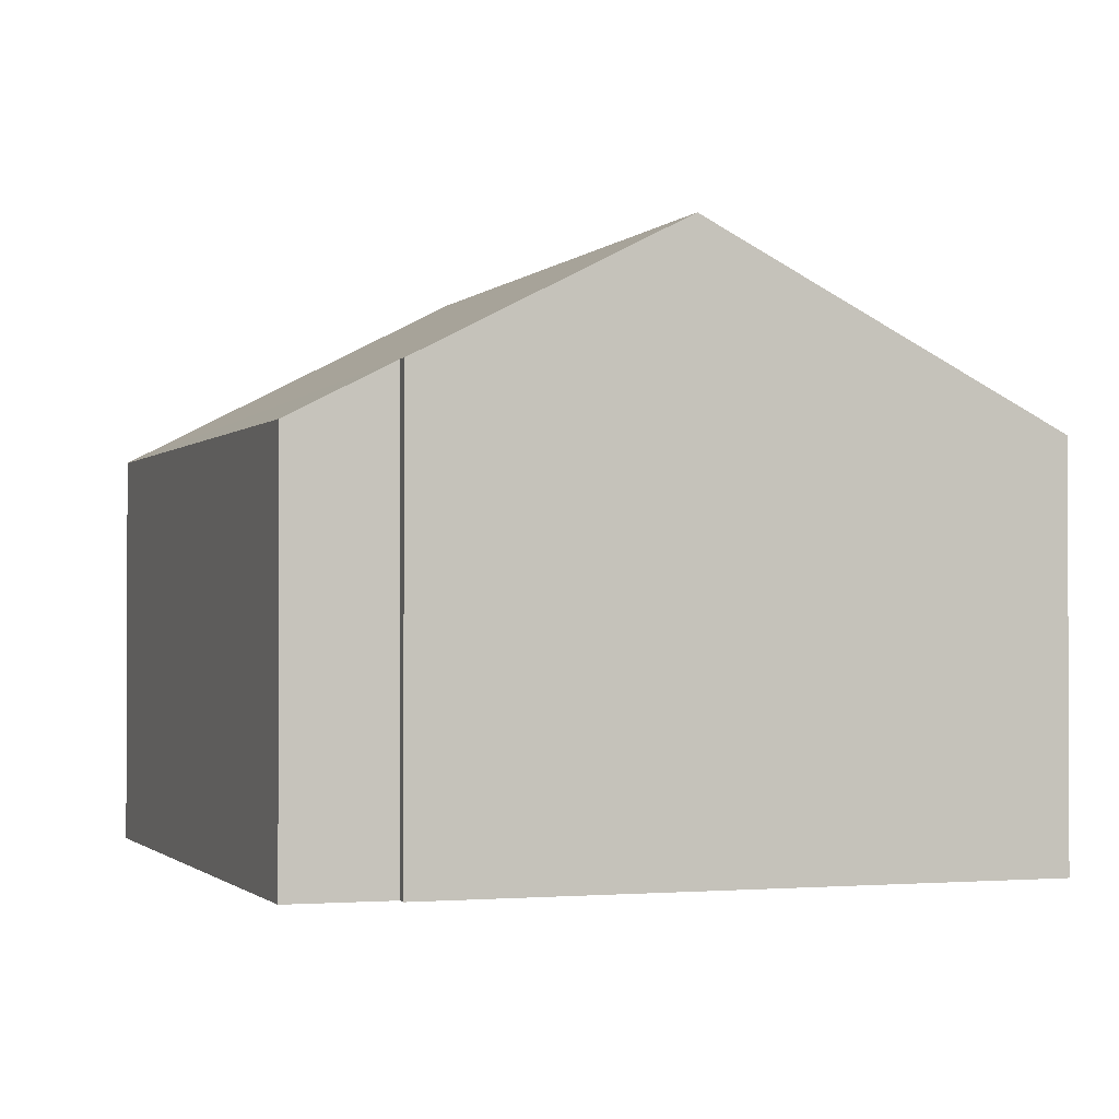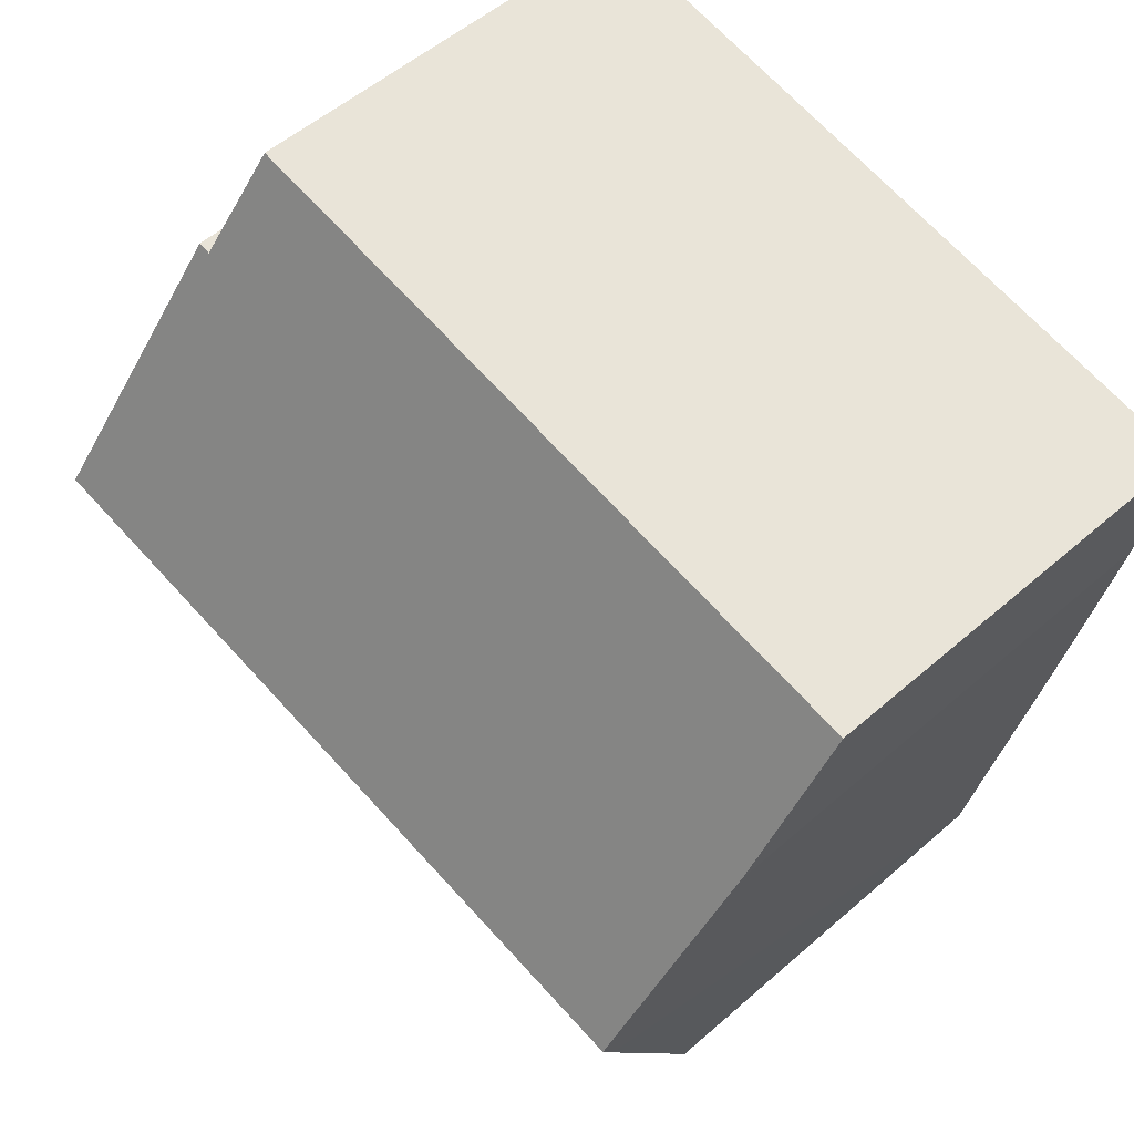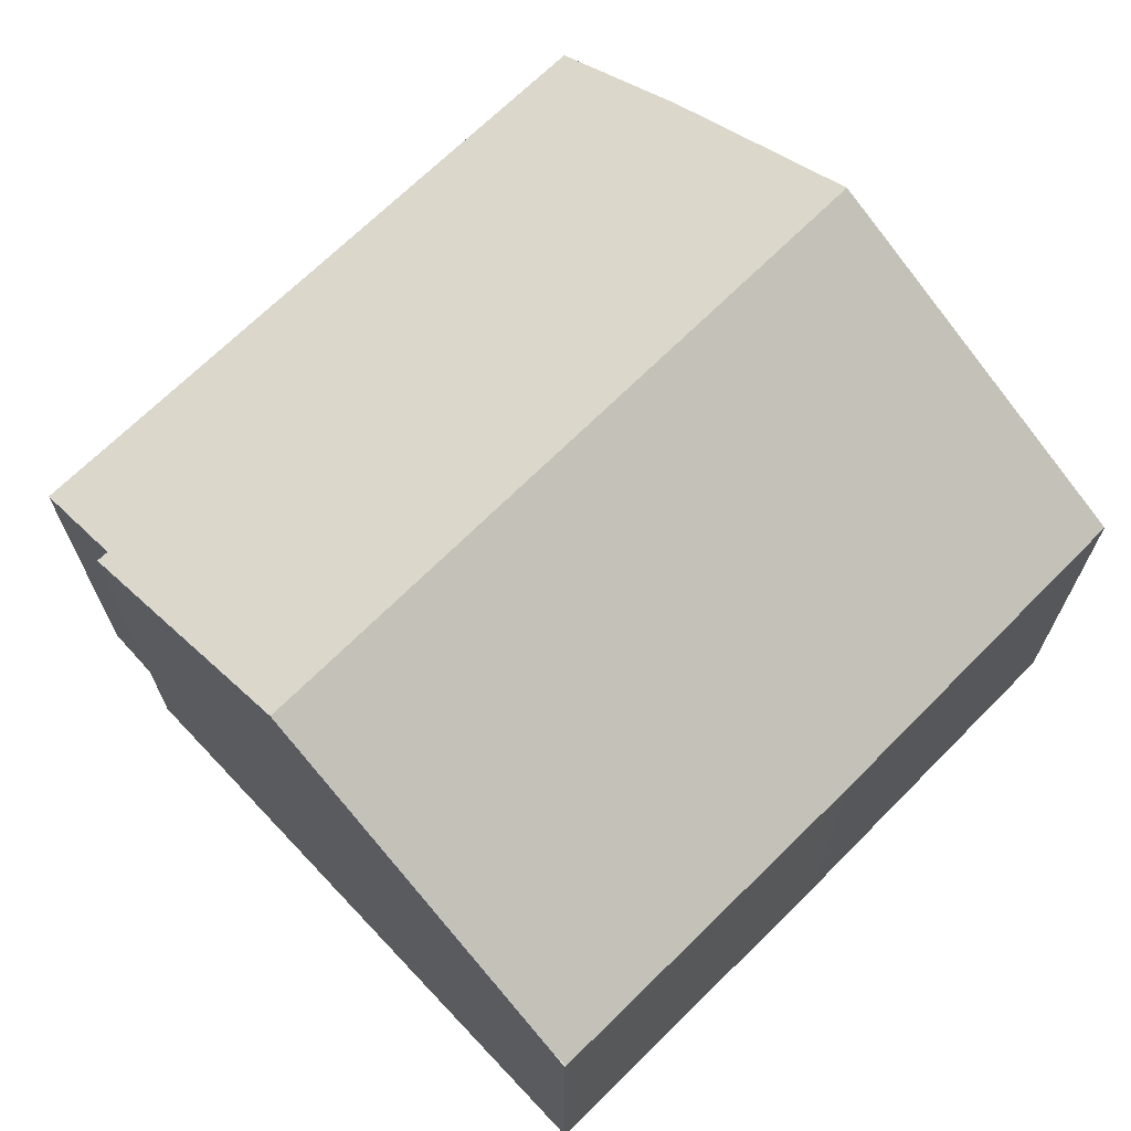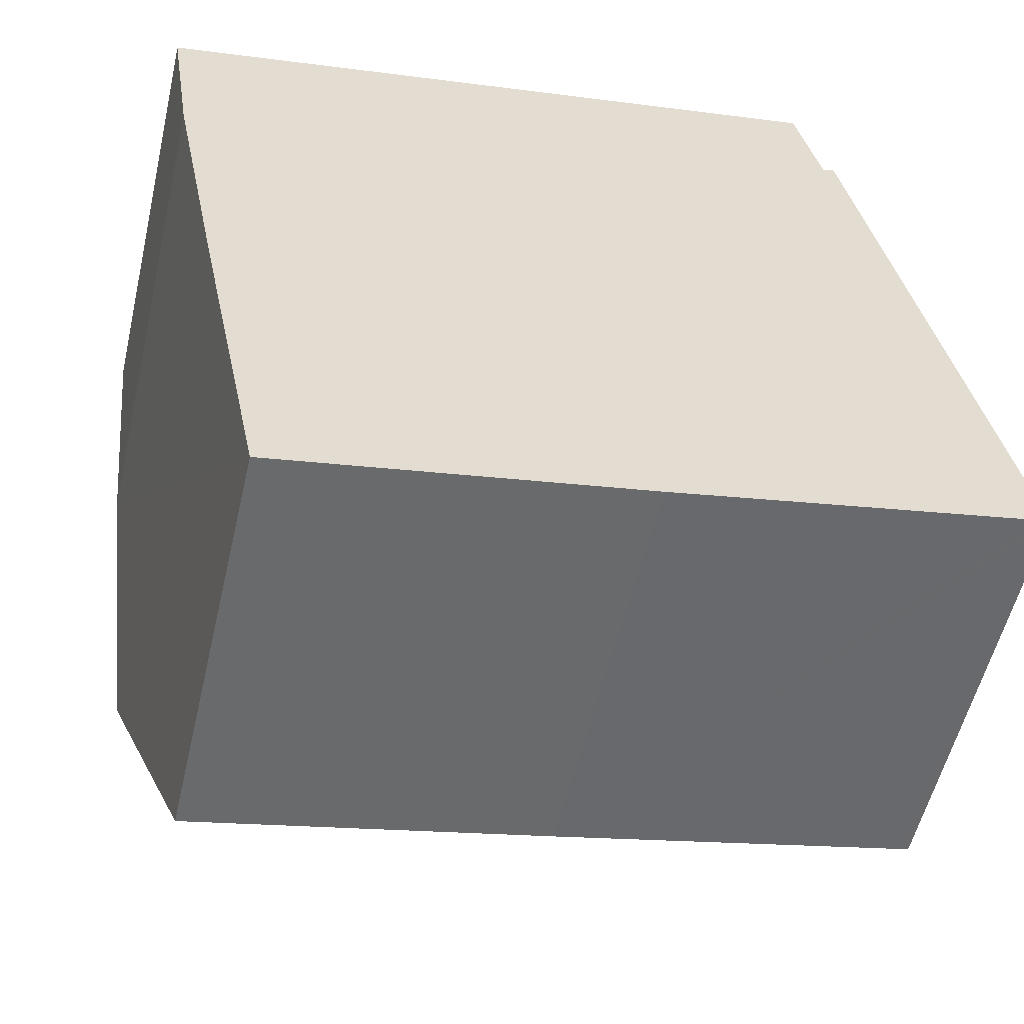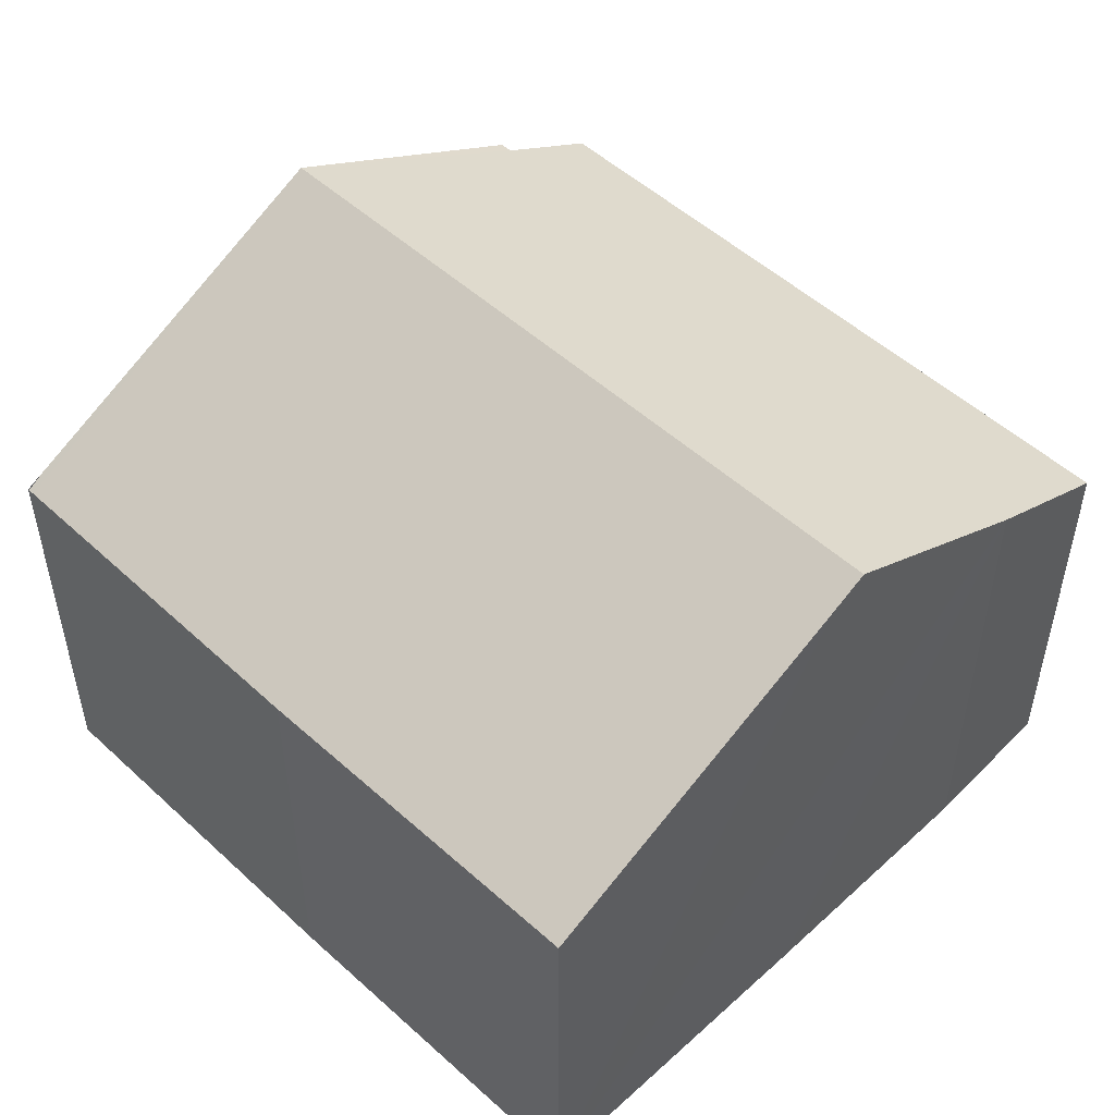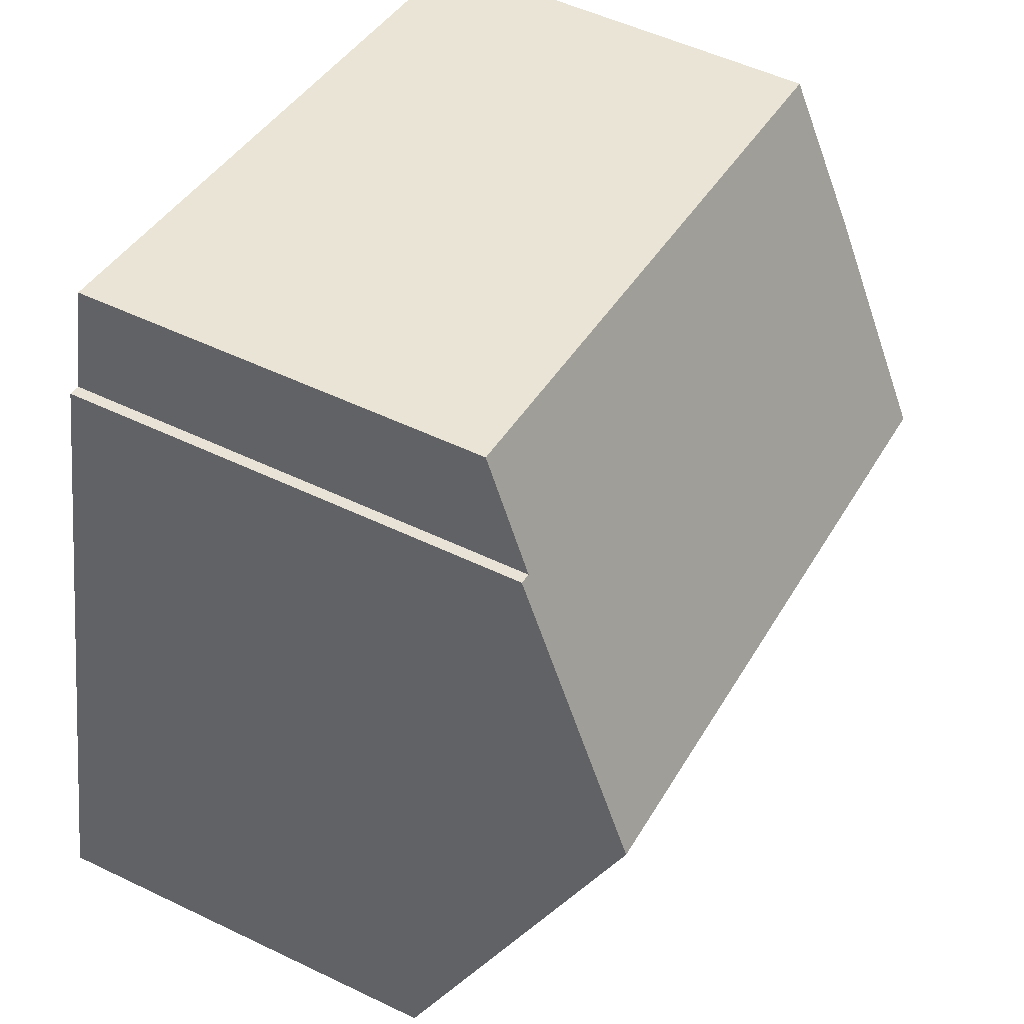
<metadata>
{"format":"obj","ext":"obj","renderer":"f3d","projection":"perspective","resolution":1024,"background":"white","views":[{"elev":-1.3,"azim":59.0,"up":"+Y"},{"elev":52.9,"azim":-133.2,"up":"+Z"},{"elev":69.4,"azim":124.3,"up":"+Y"},{"elev":-54.9,"azim":-13.0,"up":"+Z"},{"elev":51.2,"azim":-146.1,"up":"+Y"},{"elev":52.0,"azim":117.5,"up":"+Z"}]}
</metadata>
<code>
v  1.219 9.689 -6.695
v  8.273 6.835 -11.01
v  2.334 6.857 -12.11
v  1.093 10.02 -6.064
v  13.04 10.02 -3.783
v  14.23 6.856 -9.835
v  14.34 6.856 -9.815
v  14.15 7.347 -8.875
v  14.29 7.033 -9.473
v  0.379 8.15 -2.49
v  0 6.859 4.2e-16
v  11.88 7.724 0.55
v  11.46 6.825 2.257
v  12.08 7.72 0.598
v  2.334 7.413e-16 -12.11
v  1.219 4.099e-16 -6.695
v  0.379 1.525e-16 -2.49
v  1.093 3.713e-16 -6.064
v  0 0 0
v  11.46 -1.382e-16 2.257
v  11.88 -3.368e-17 0.55
v  12.08 -3.662e-17 0.598
v  13.04 2.316e-16 -3.783
v  14.15 5.434e-16 -8.875
v  14.36 6.857 -9.81
v  14.36 6.007e-16 -9.81
v  14.29 5.801e-16 -9.473
v  8.273 6.744e-16 -11.01
v  14.23 6.022e-16 -9.835
v  14.34 6.01e-16 -9.815
g defaultobject
f 1 2 3
f 2 1 4
f 2 4 5
f 2 5 6
f 6 5 7
f 7 5 8
f 7 8 9
f 10 5 4
f 5 10 11
f 5 11 12
f 12 11 13
f 14 5 12
f 15 1 3
f 1 15 4
f 4 15 10
f 10 15 16
f 10 16 17
f 17 16 18
f 17 11 10
f 11 17 19
f 19 13 11
f 13 19 20
f 21 14 12
f 14 21 22
f 13 21 12
f 21 13 20
f 22 5 14
f 5 22 8
f 8 22 23
f 8 23 9
f 9 23 24
f 9 24 25
f 25 24 26
f 26 24 27
f 2 15 3
f 15 2 28
f 26 7 25
f 7 26 6
f 6 26 2
f 2 26 29
f 2 29 28
f 29 26 30
f 27 30 26
f 30 27 29
f 29 27 28
f 28 27 15
f 15 27 24
f 15 24 16
f 16 24 23
f 16 23 18
f 18 23 22
f 18 22 17
f 17 22 21
f 17 21 19
f 19 21 20

</code>
